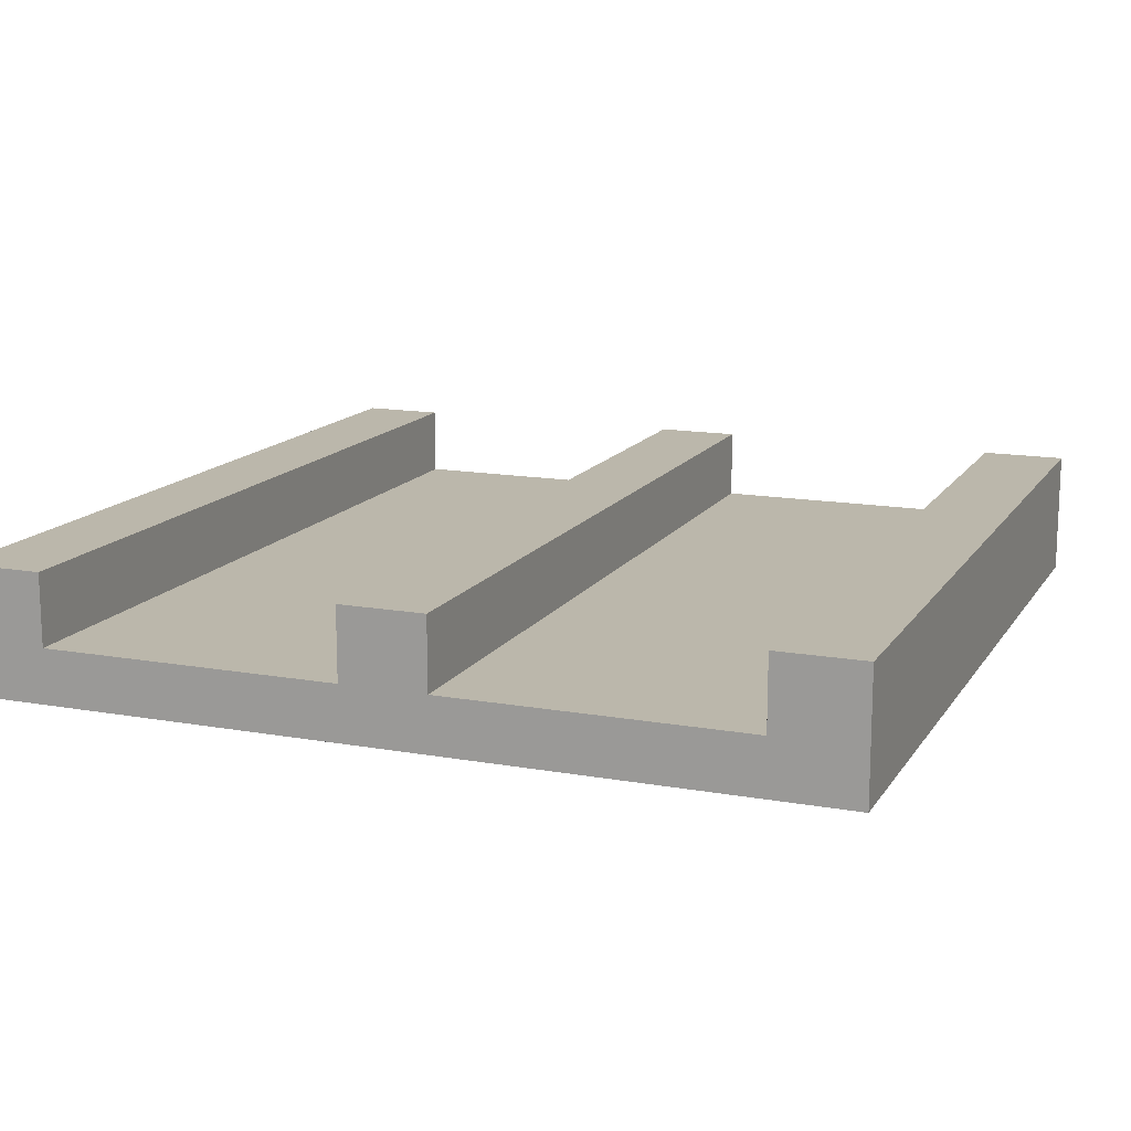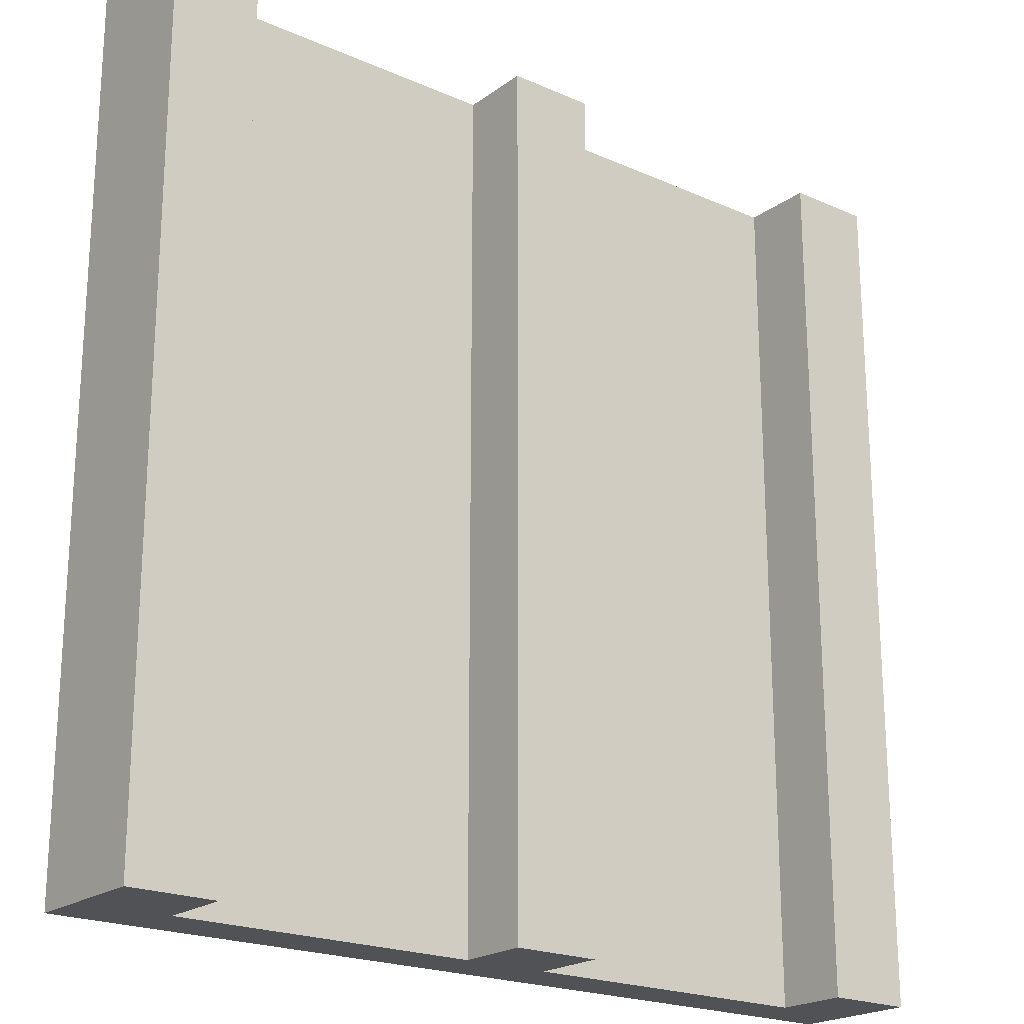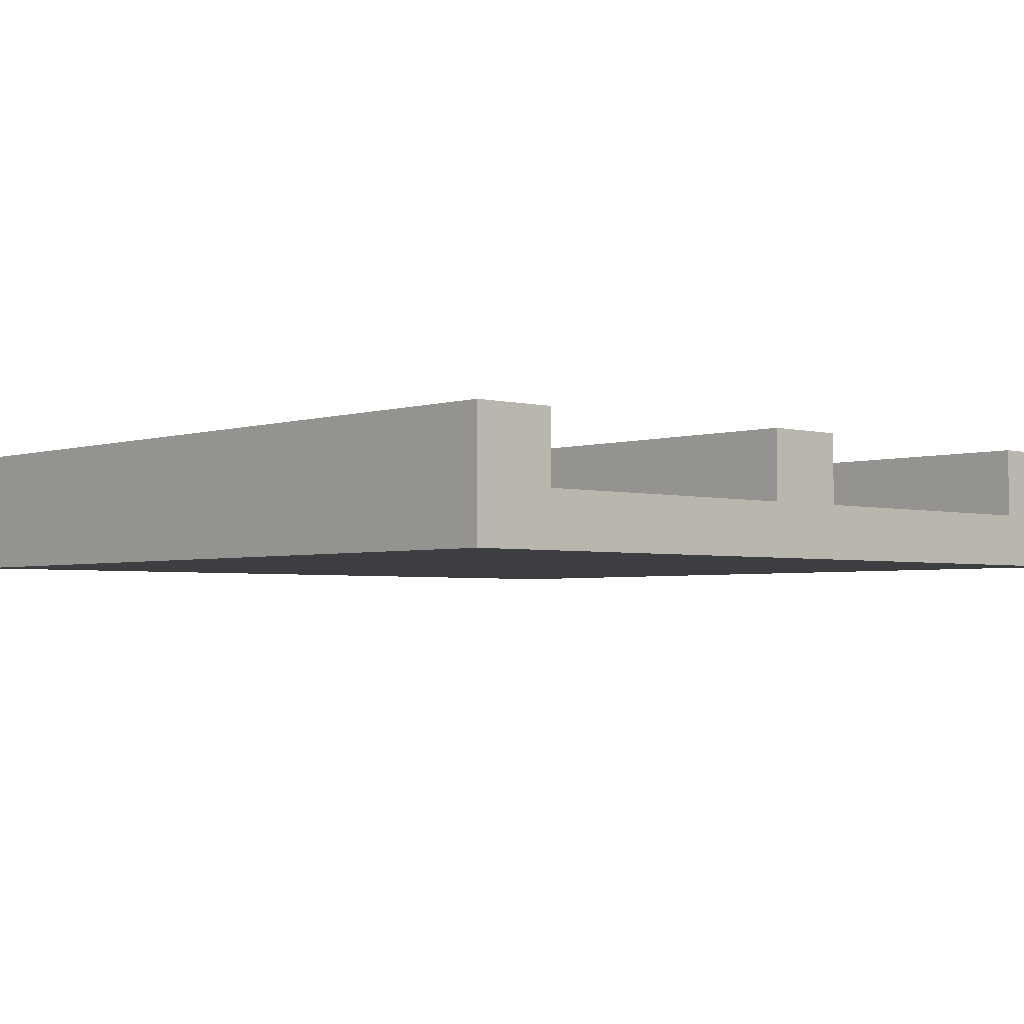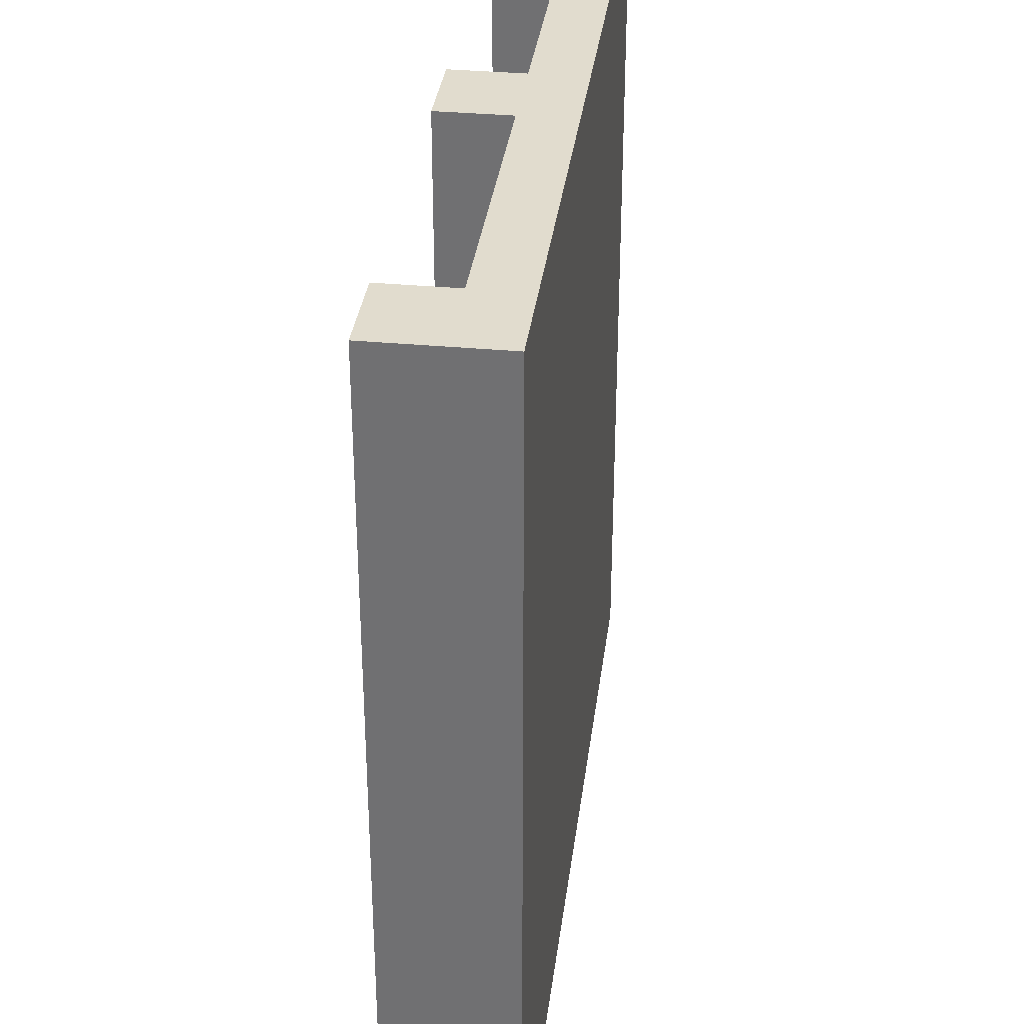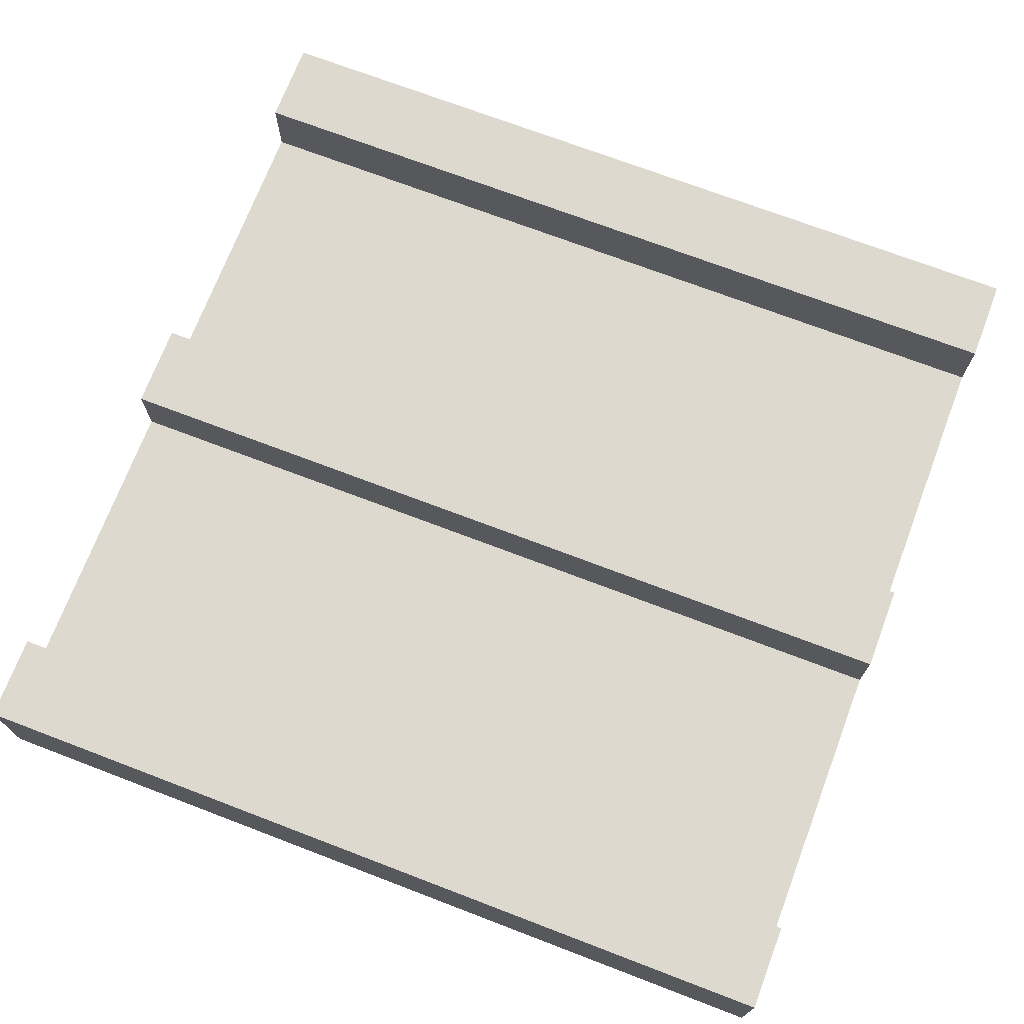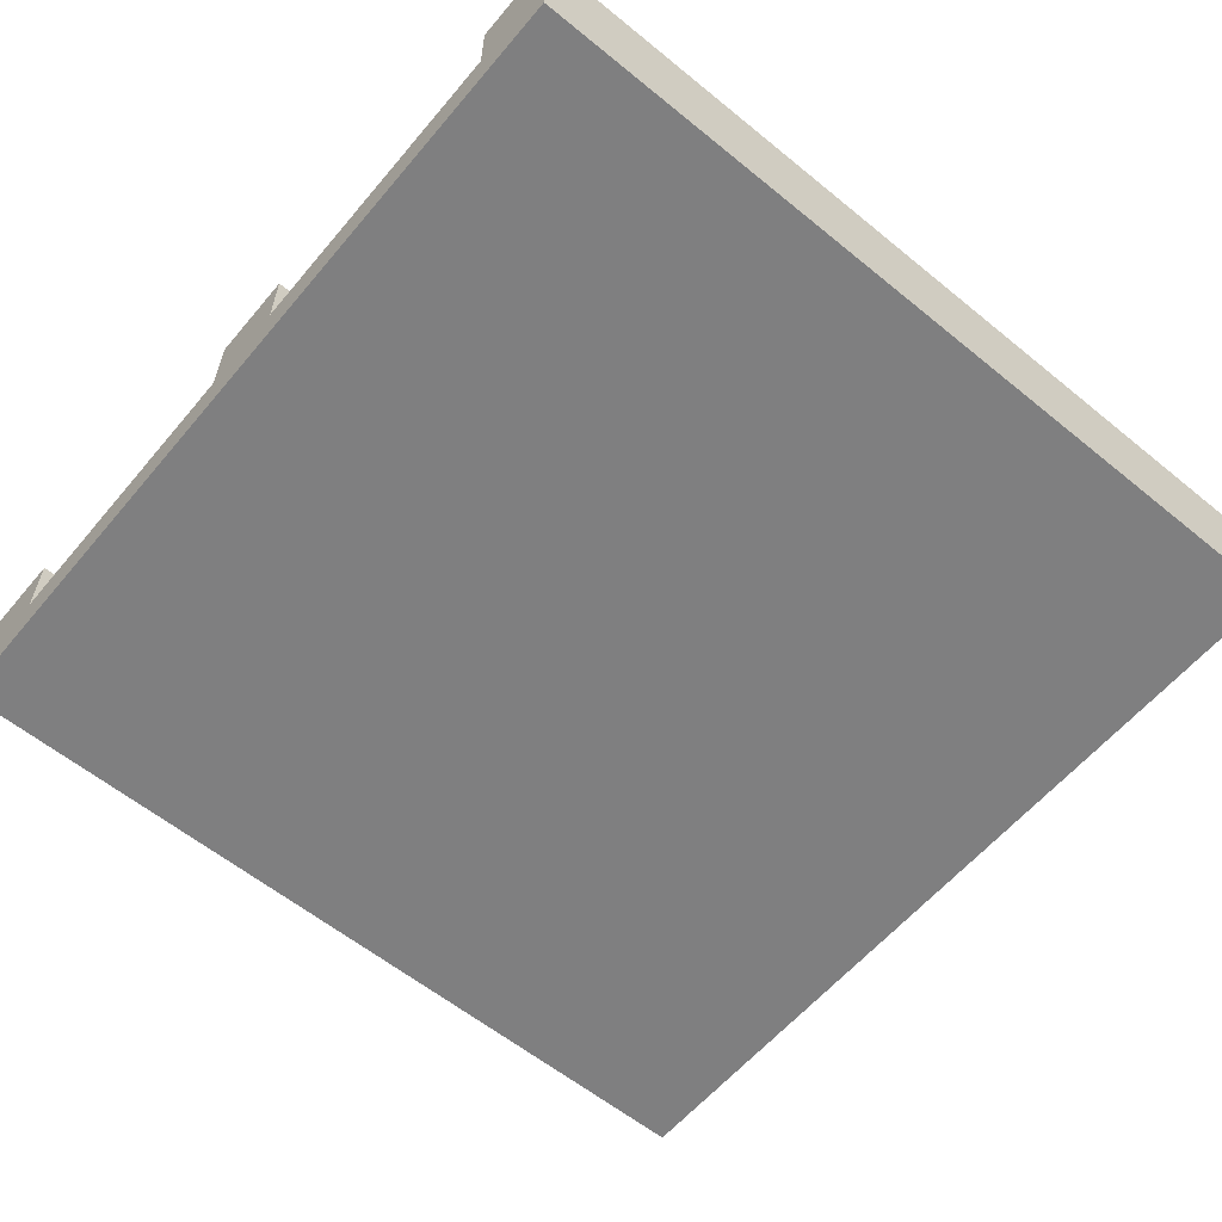
<metadata>
{"format":"obj","ext":"obj","renderer":"f3d","projection":"perspective","resolution":1024,"background":"white","views":[{"elev":14.2,"azim":-158.5,"up":"+Y"},{"elev":-21.1,"azim":141.7,"up":"+Z"},{"elev":-3.1,"azim":-42.2,"up":"+Y"},{"elev":34.0,"azim":-82.8,"up":"+Z"},{"elev":71.8,"azim":-69.1,"up":"+Y"},{"elev":-59.7,"azim":50.1,"up":"+Y"}]}
</metadata>
<code>
v  0 0 -2.021e-14
v  0 0.44 -2.021e-14
v  1.877e-14 0.44 -3
v  1.877e-14 0 -3
v  0.3 0.44 -3
v  0.3 0.44 -1.733e-14
v  0.3 0 -1.733e-14
v  0.3 0.19 -1.733e-14
v  1.65 0 -3
v  2.7 0 -3
v  3 0 -3
v  3 0 0
v  2.7 0 -2.888e-15
v  1.65 0 -1.155e-14
v  1.35 0 -1.155e-14
v  1.35 0 -3
v  0.3 0 -3
v  1.65 0.19 -3
v  1.35 0.19 -3
v  1.35 0.44 -3
v  1.65 0.44 -3
v  3 0.44 -3
v  2.7 0.19 -3
v  2.7 0.44 -3
v  1.65 0.44 -1.155e-14
v  1.65 0.19 -1.155e-14
v  2.7 0.19 -2.888e-15
v  2.7 0.44 -2.888e-15
v  1.35 0.44 -1.444e-14
v  1.35 0.19 -1.444e-14
v  3 0.44 0
v  0.3 0.19 -3
g Red.Red.Red.Red.Red.Red.Red.Red.Red.Red.Red.Mesh1 Split Model
f 1 2 3
f 1 3 4
f 5 3 2
f 5 2 6
f 2 1 7
f 2 7 8
f 8 6 2
f 9 10 11
f 9 11 12
f 9 12 13
f 9 13 14
f 9 14 15
f 9 15 7
f 9 7 1
f 9 1 4
f 4 16 9
f 4 17 16
f 18 9 16
f 18 16 19
f 18 19 20
f 20 21 18
f 22 11 10
f 22 10 23
f 23 24 22
f 25 26 18
f 25 18 21
f 21 18 26
f 21 26 25
f 23 27 28
f 23 28 24
f 15 14 26
f 15 26 25
f 15 25 29
f 29 30 15
f 22 31 12
f 22 12 11
f 22 24 28
f 22 28 31
f 30 29 20
f 30 20 19
f 19 20 29
f 19 29 30
f 29 25 21
f 29 21 20
f 20 21 25
f 20 25 29
f 8 32 5
f 8 5 6
f 31 28 27
f 31 27 13
f 13 12 31
f 3 5 32
f 3 32 17
f 17 4 3
g BackColor.BackColor.BackColor.BackColor.BackColor.BackColor.BackColor.BackColor.BackColor.BackColor.BackColor.BackColor.BackColor.BackColor.BackColor.BackColor.BackColor
f 23 18 9
f 23 9 10
f 11 24 23
f 23 10 11
f 9 18 21
f 9 21 20
f 9 20 19
f 19 16 9
f 17 16 19
f 17 19 32
f 5 4 17
f 17 32 5
f 5 3 4
f 11 22 24
f 11 12 31
f 11 31 22
f 6 5 32
f 6 32 8
f 1 2 6
f 1 6 8
f 8 7 1
f 8 30 15
f 8 15 7
f 14 15 30
f 14 30 29
f 14 29 25
f 25 26 14
f 13 14 26
f 13 26 27
f 28 12 13
f 13 27 28
f 28 31 12
f 4 3 2
f 4 2 1
f 32 19 30
f 32 30 8
f 6 2 3
f 6 3 5
f 10 9 16
f 11 10 16
f 16 17 11
f 17 12 11
f 17 13 12
f 17 14 13
f 17 4 1
f 17 1 7
f 17 7 15
f 17 15 14
f 27 26 18
f 27 18 23
f 24 28 27
f 24 27 23
f 31 28 24
f 31 24 22
g Green.Green.Green.Green.Green.Green
f 8 30 19
f 8 19 32
f 23 18 26
f 23 26 27
f 27 26 14
f 27 14 13
f 7 15 30
f 7 30 8
f 10 9 18
f 10 18 23
f 32 19 16
f 32 16 17

</code>
